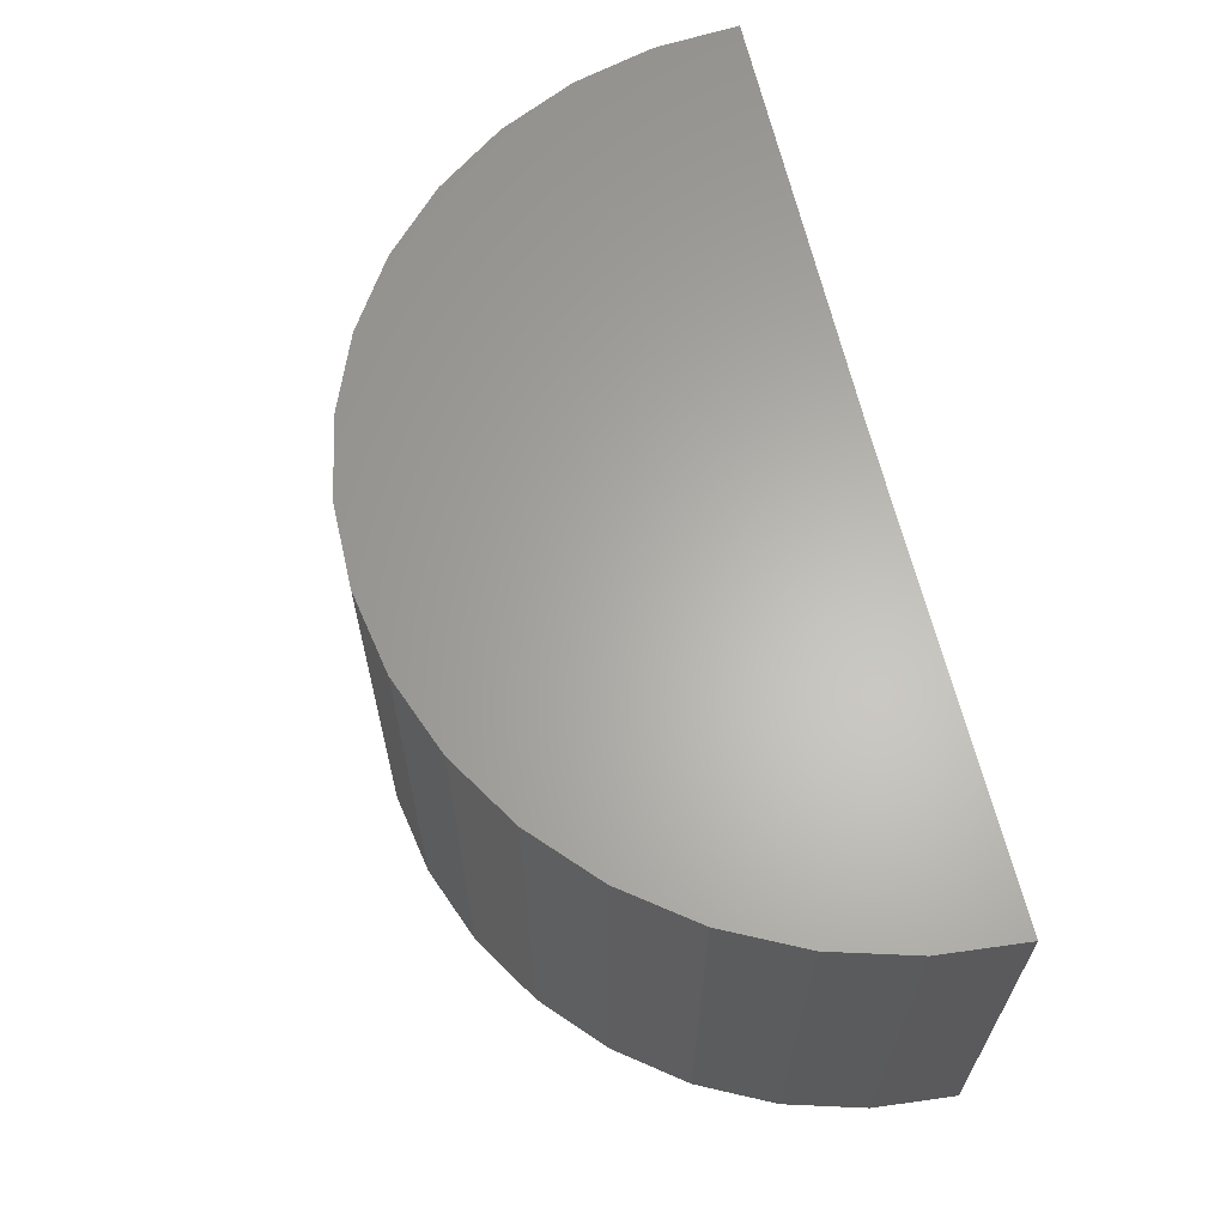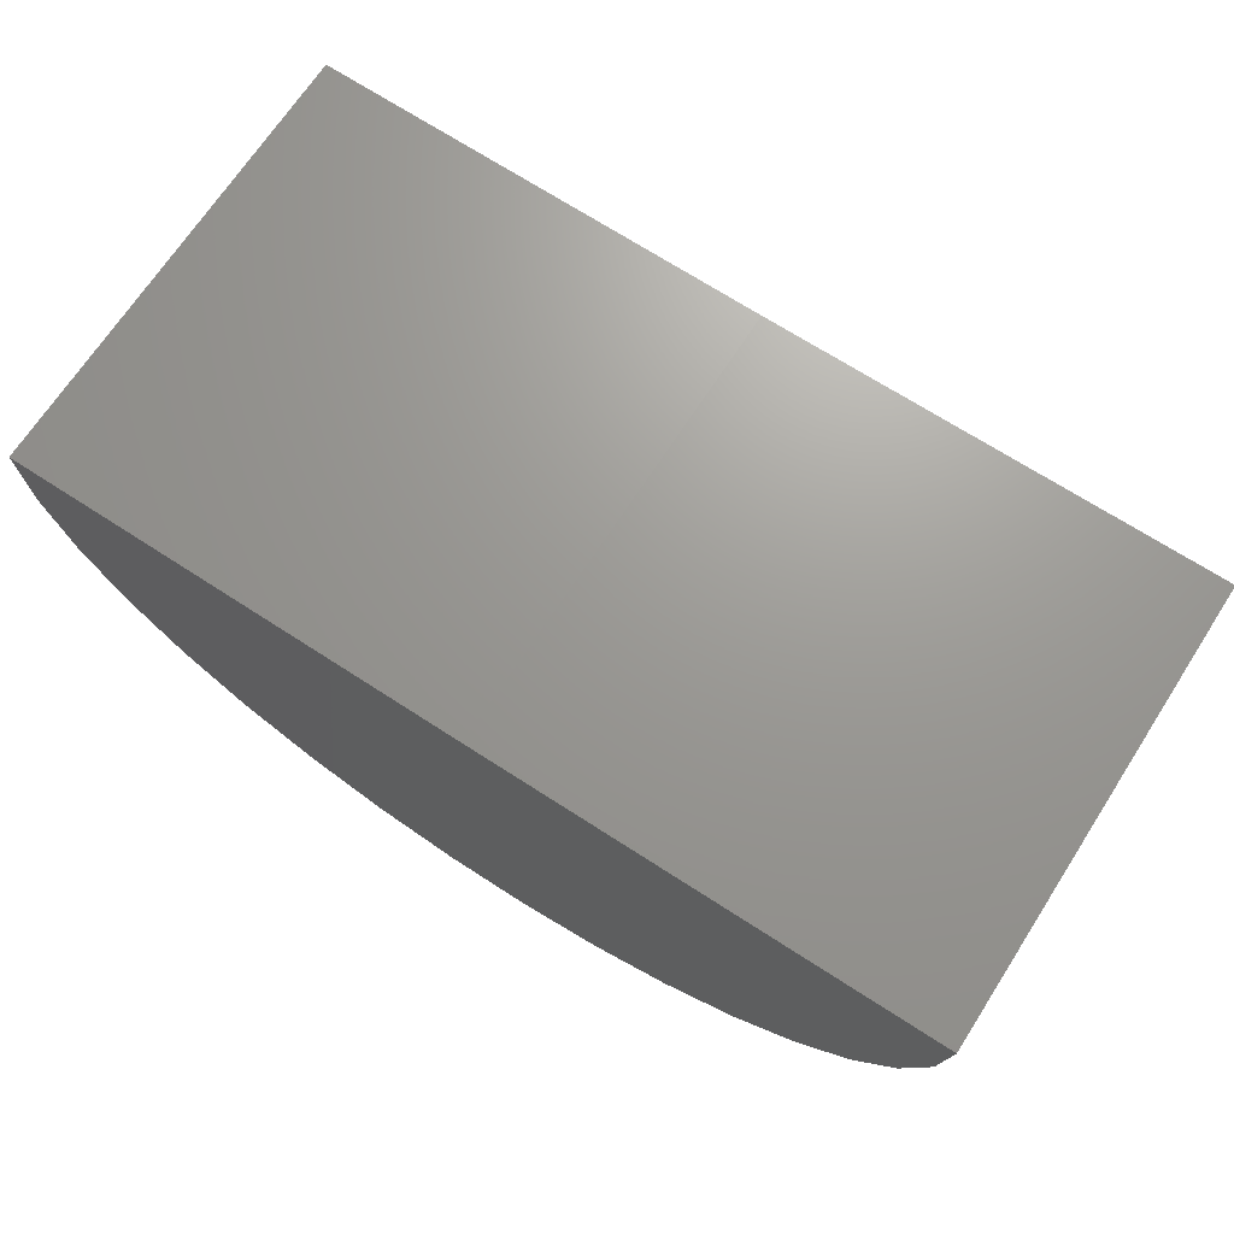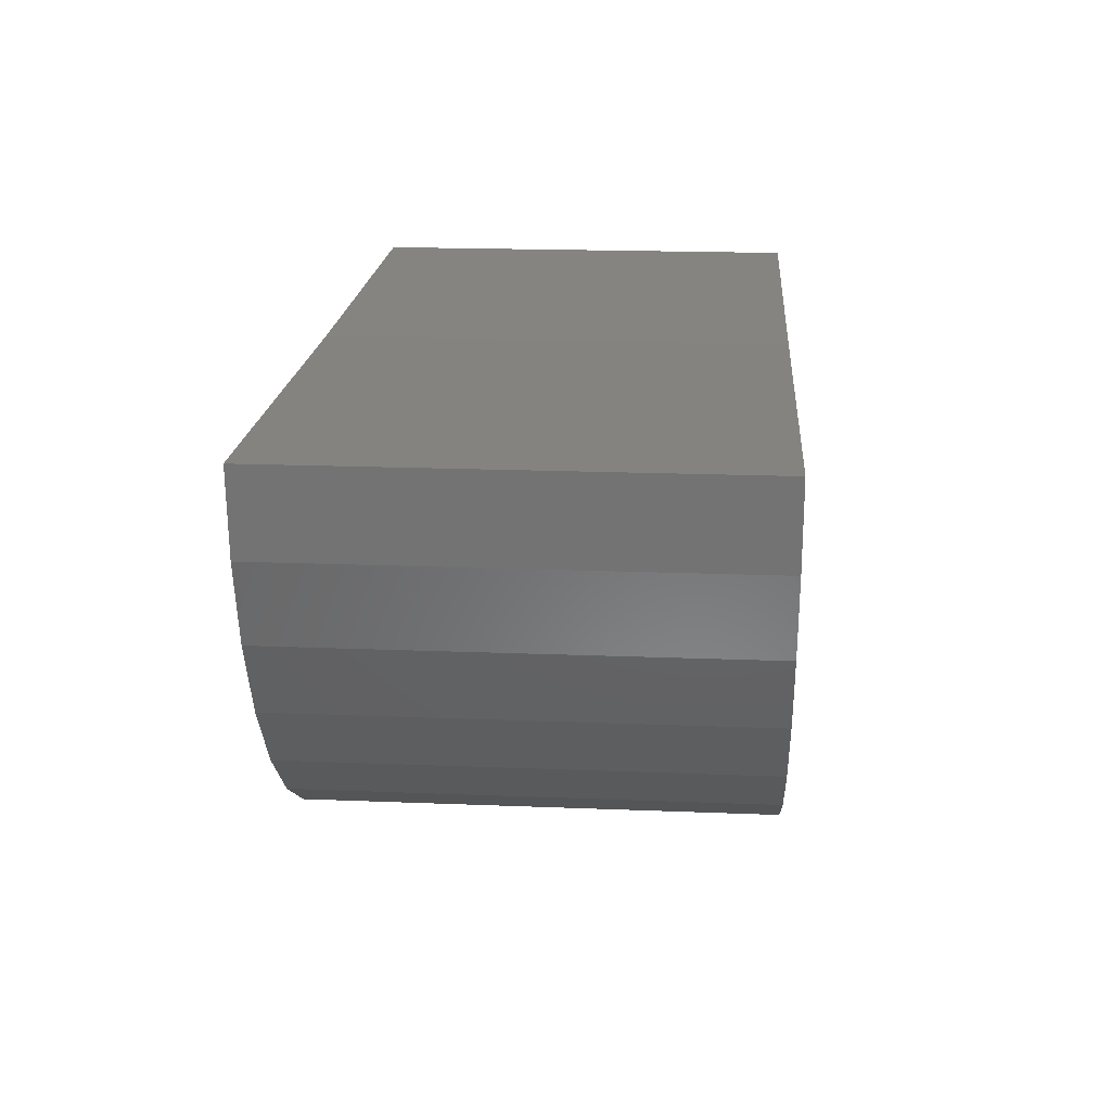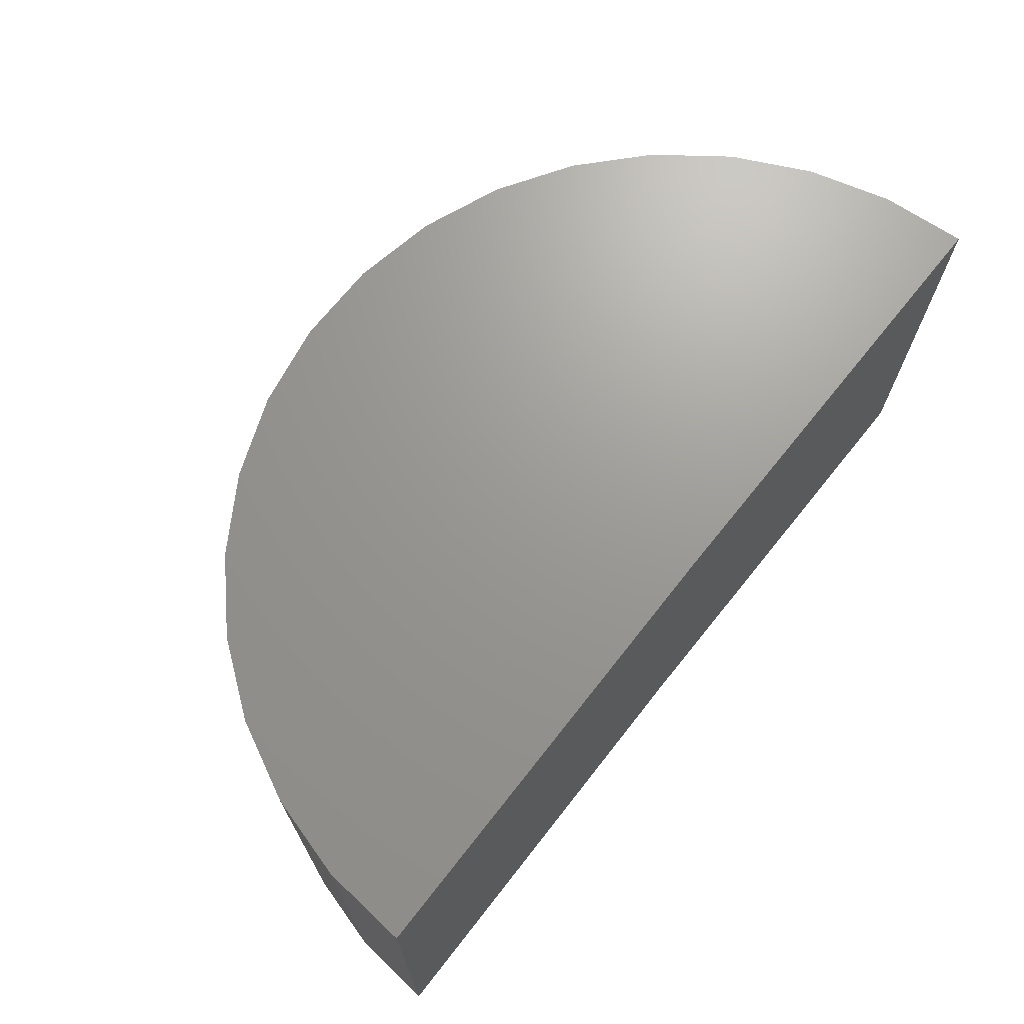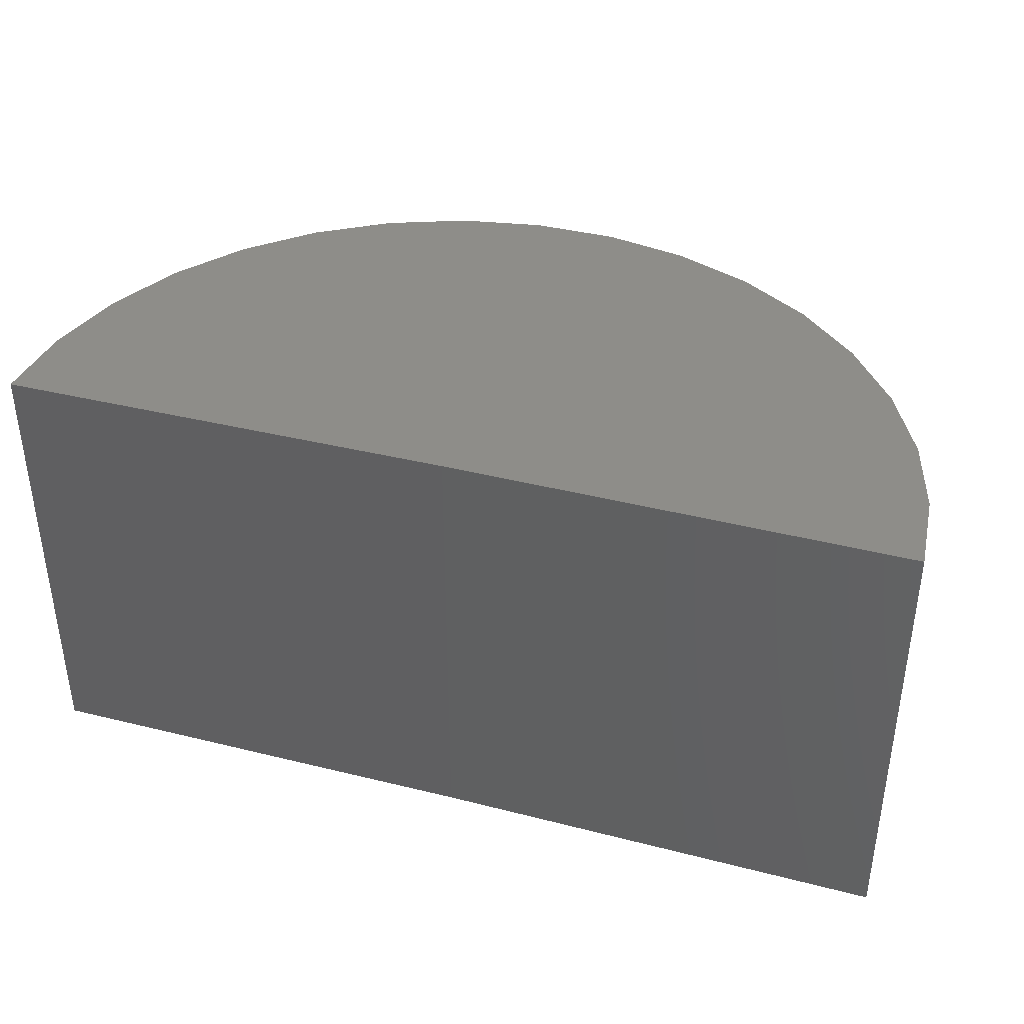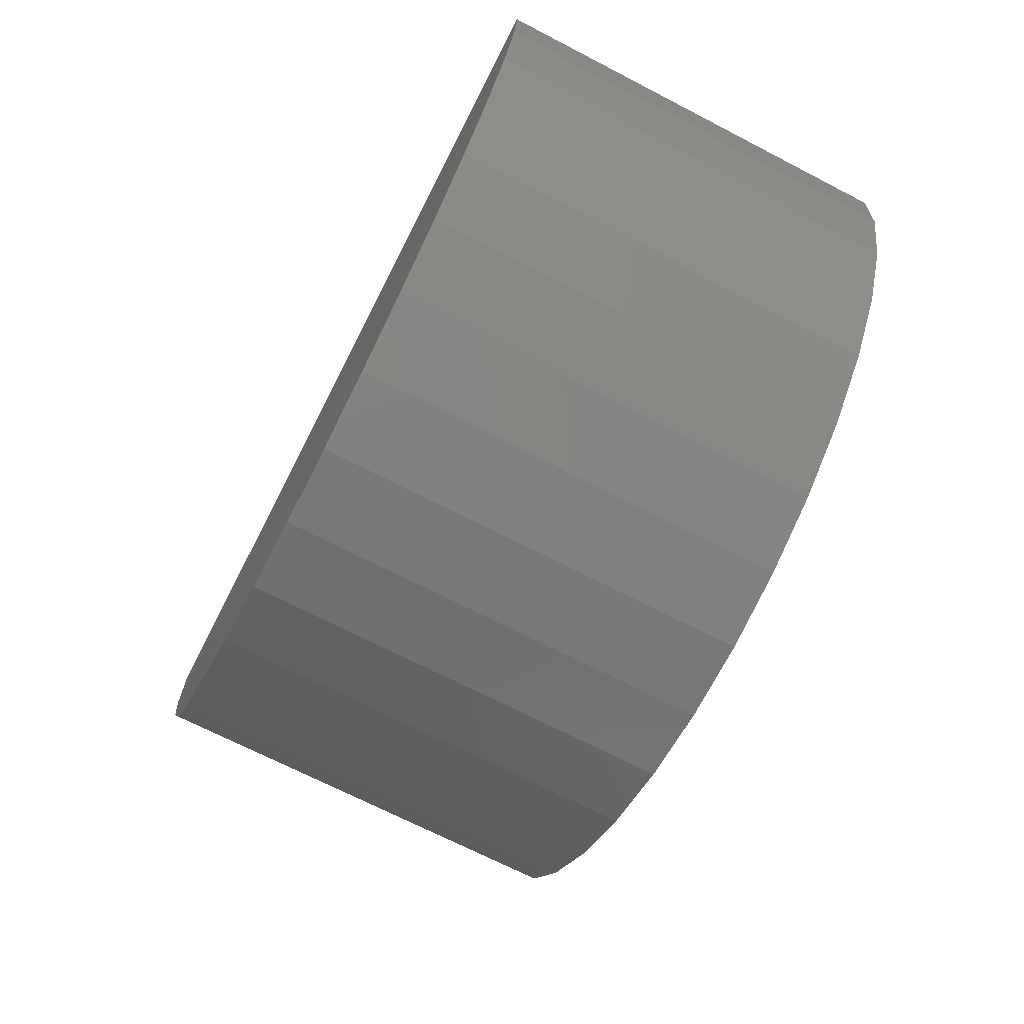
<metadata>
{"format":"stl","ext":"stl","renderer":"f3d","projection":"perspective","resolution":1024,"background":"white","views":[{"elev":63.7,"azim":76.6,"up":"+Z"},{"elev":69.5,"azim":32.9,"up":"+Y"},{"elev":19.3,"azim":-85.7,"up":"+Y"},{"elev":69.7,"azim":128.1,"up":"+Z"},{"elev":38.8,"azim":-162.8,"up":"+Z"},{"elev":-70.9,"azim":-117.2,"up":"+Y"}]}
</metadata>
<code>
# stl→obj: 38 verts, 72 faces
v -0.75 0 0
v -1.5 0.00924 -4.592e-17
v -0.75 5.099e-33 0.75
v -1.5 0.00924 0.75
v 0 8.327e-17 -4.592e-17
v 4.592e-17 8.327e-17 0.75
v -1.489 -0.1293 0.75
v -1.452 -0.2633 0.75
v -0.05104 -0.2719 0.75
v -0.01287 -0.1383 0.75
v -0.3002 -0.6001 0.75
v -1.09 -0.6687 0.75
v -0.4186 -0.6728 0.75
v -0.9605 -0.7199 0.75
v -0.5484 -0.7224 0.75
v -0.8241 -0.7463 0.75
v -0.6851 -0.7472 0.75
v -1.207 -0.5946 0.75
v -0.1972 -0.5069 0.75
v -1.309 -0.5 0.75
v -0.1132 -0.3962 0.75
v -1.392 -0.3883 0.75
v -1.489 -0.1293 8.787e-34
v -1.452 -0.2633 1.79e-33
v -1.392 -0.3883 2.64e-33
v -1.309 -0.5 3.399e-33
v -1.207 -0.5946 4.042e-33
v -1.09 -0.6687 4.546e-33
v -0.9605 -0.7199 4.894e-33
v -0.8241 -0.7463 5.074e-33
v -0.6851 -0.7472 5.08e-33
v -0.5484 -0.7224 4.911e-33
v -0.4186 -0.6728 4.574e-33
v -0.3002 -0.6001 4.08e-33
v -0.1972 -0.5069 3.446e-33
v -0.1132 -0.3962 2.693e-33
v -0.05104 -0.2719 1.849e-33
v -0.01287 -0.1383 9.405e-34
f 1 2 3
f 3 2 4
f 1 3 5
f 5 3 6
f 7 8 9
f 7 9 10
f 7 10 6
f 7 6 3
f 7 3 4
f 11 12 13
f 13 12 14
f 13 14 15
f 15 14 16
f 15 16 17
f 12 11 18
f 18 11 19
f 18 19 20
f 20 19 21
f 20 21 22
f 22 21 9
f 22 9 8
f 4 2 7
f 7 2 23
f 7 23 8
f 8 23 24
f 8 24 22
f 22 24 25
f 22 25 20
f 20 25 26
f 20 26 18
f 18 26 27
f 18 27 12
f 12 27 28
f 12 28 14
f 14 28 29
f 14 29 16
f 16 29 30
f 16 30 17
f 17 30 31
f 17 31 15
f 15 31 32
f 15 32 13
f 13 32 33
f 13 33 11
f 11 33 34
f 11 34 19
f 19 34 35
f 19 35 21
f 21 35 36
f 21 36 9
f 9 36 37
f 9 37 10
f 10 37 38
f 10 38 6
f 6 38 5
f 23 2 1
f 23 1 5
f 23 5 38
f 23 38 37
f 23 37 24
f 31 30 32
f 32 30 29
f 32 29 33
f 33 29 28
f 33 28 34
f 34 28 27
f 34 27 35
f 35 27 26
f 35 26 36
f 36 26 25
f 36 25 37
f 37 25 24

</code>
